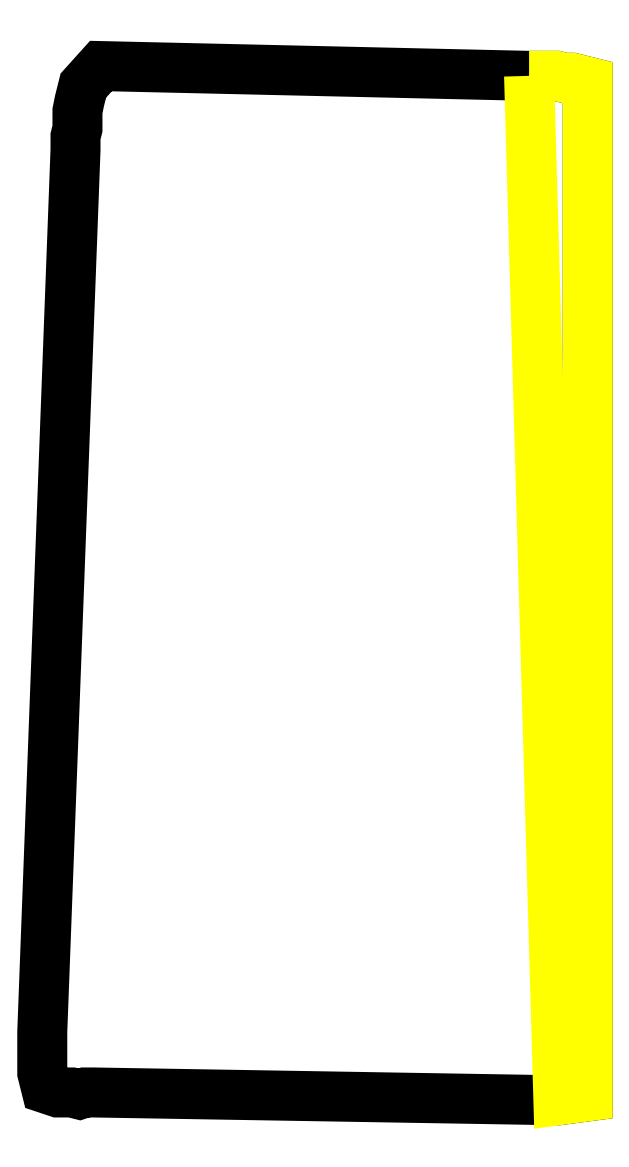
<metadata>
{"format":"dxf","ext":"dxf","renderer":"ezdxf+matplotlib","layout":"modelspace","background":"white","min_lineweight":24,"dpi":150}
</metadata>
<code>
0
SECTION
2
ENTITIES
0
LWPOLYLINE
90
37
70
1
10
249
20
-5
30
0
10
253
20
-5
30
0
10
256
20
-5
30
0
10
260
20
-5
30
0
10
263
20
-5
30
0
10
267
20
-6
30
0
10
271
20
-6
30
0
10
275
20
-7
30
0
10
279
20
-8
30
0
10
279
20
-527
30
0
10
264
20
-529
30
0
10
26
20
-525
30
0
10
22
20
-525
30
0
10
19
20
-526
30
0
10
15
20
-525
30
0
10
12
20
-525
30
0
10
8
20
-525
30
0
10
5
20
-524
30
0
10
2
20
-523
30
0
10
1
20
-519
30
0
10
0
20
-515
30
0
10
0
20
-512
30
0
10
0
20
-509
30
0
10
0
20
-504
30
0
10
0
20
-499
30
0
10
0
20
-494
30
0
10
17
20
-43
30
0
10
17
20
-39
30
0
10
17
20
-36
30
0
10
18
20
-32
30
0
10
18
20
-27
30
0
10
18
20
-23
30
0
10
19
20
-18
30
0
10
20
20
-14
30
0
10
21
20
-10
30
0
10
30
20
0
30
0
10
249
20
-5
30
0
0
LWPOLYLINE
8
zone_0_q2
90
12
70
1
10
249
20
-5
30
0
10
253
20
-5
30
0
10
256
20
-5
30
0
10
260
20
-5
30
0
10
263
20
-5
30
0
10
267
20
-6
30
0
10
271
20
-6
30
0
10
275
20
-7
30
0
10
279
20
-8
30
0
10
279
20
-527
30
0
10
264
20
-529
30
0
10
249
20
-5
30
0
0
ENDSEC
0
EOF

</code>
